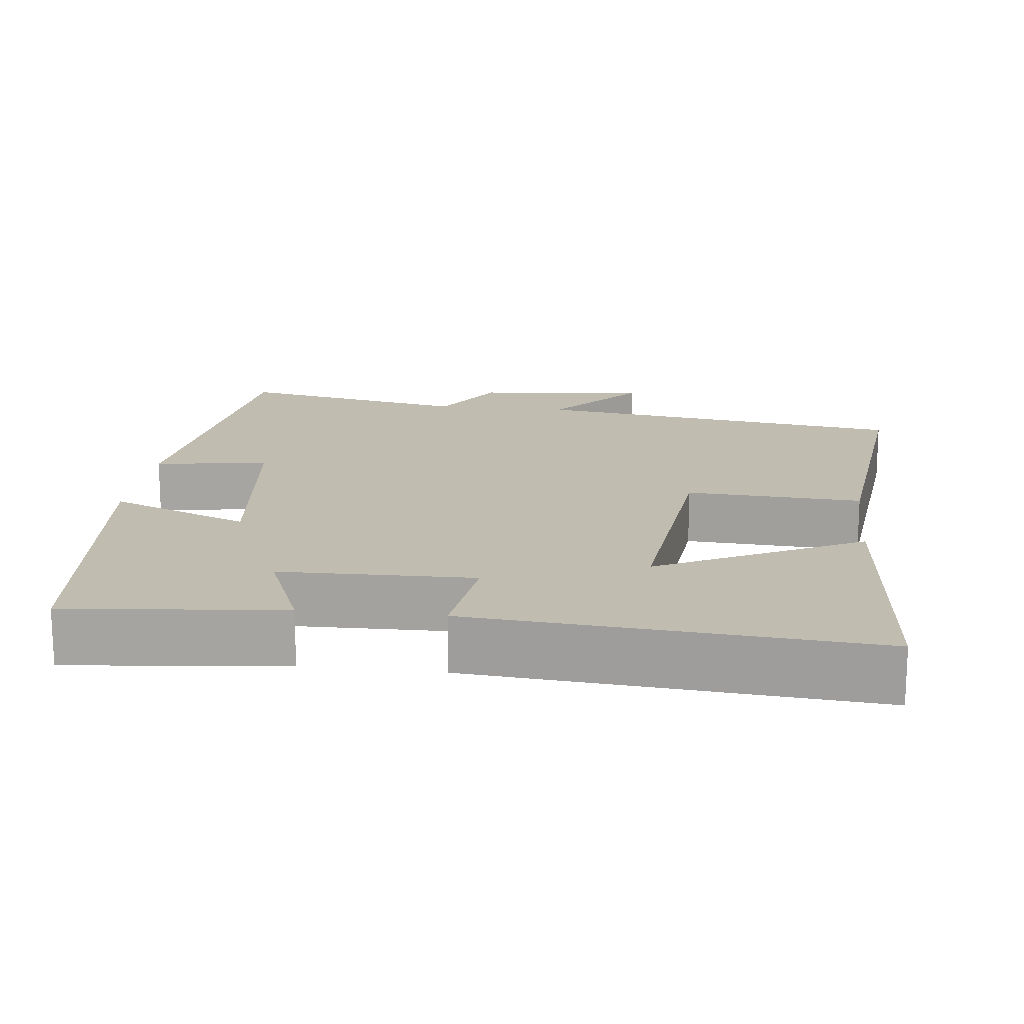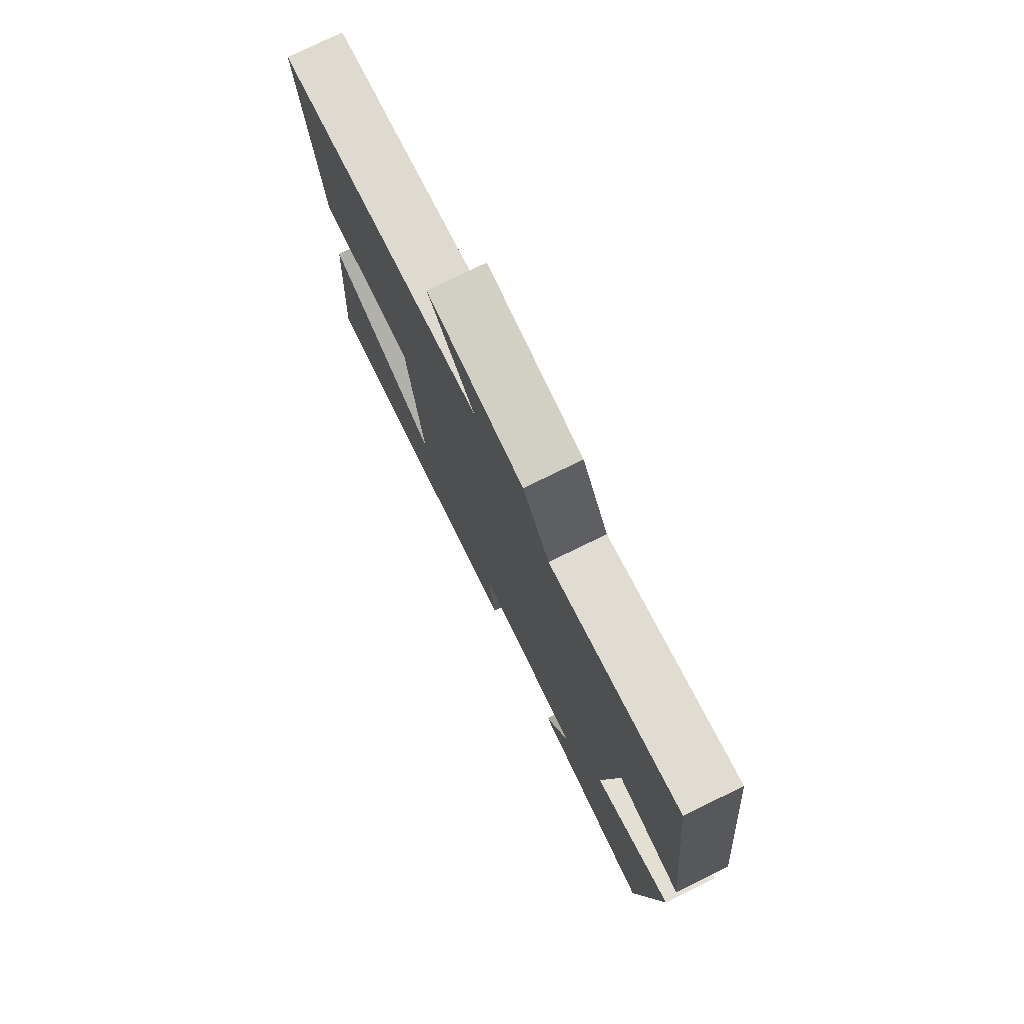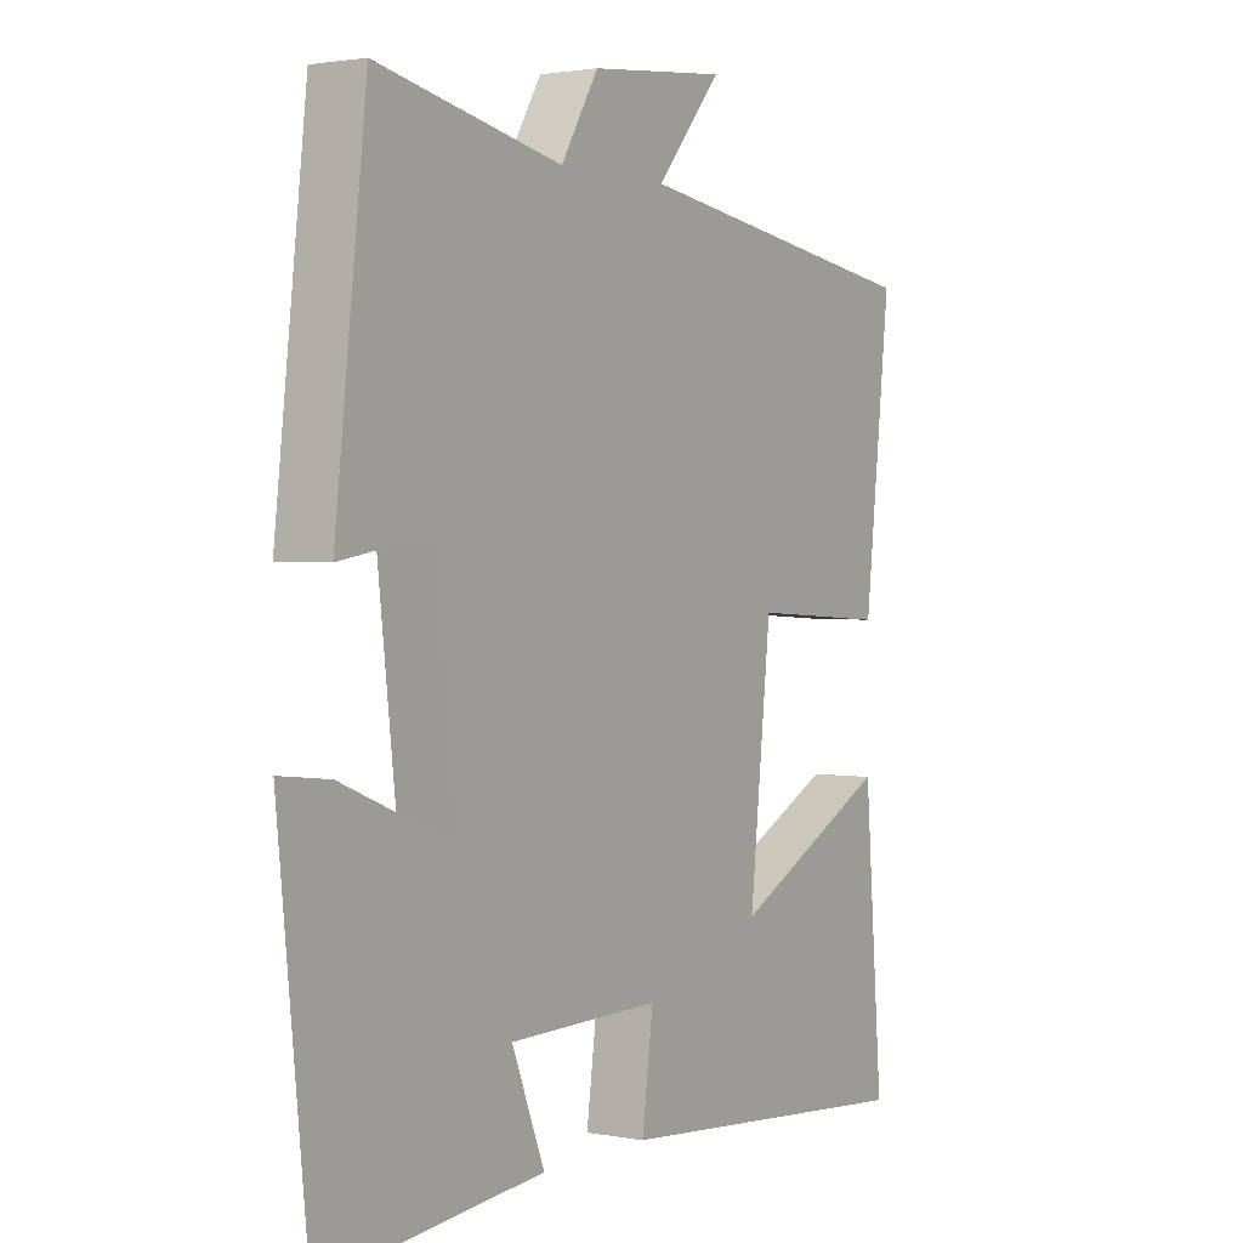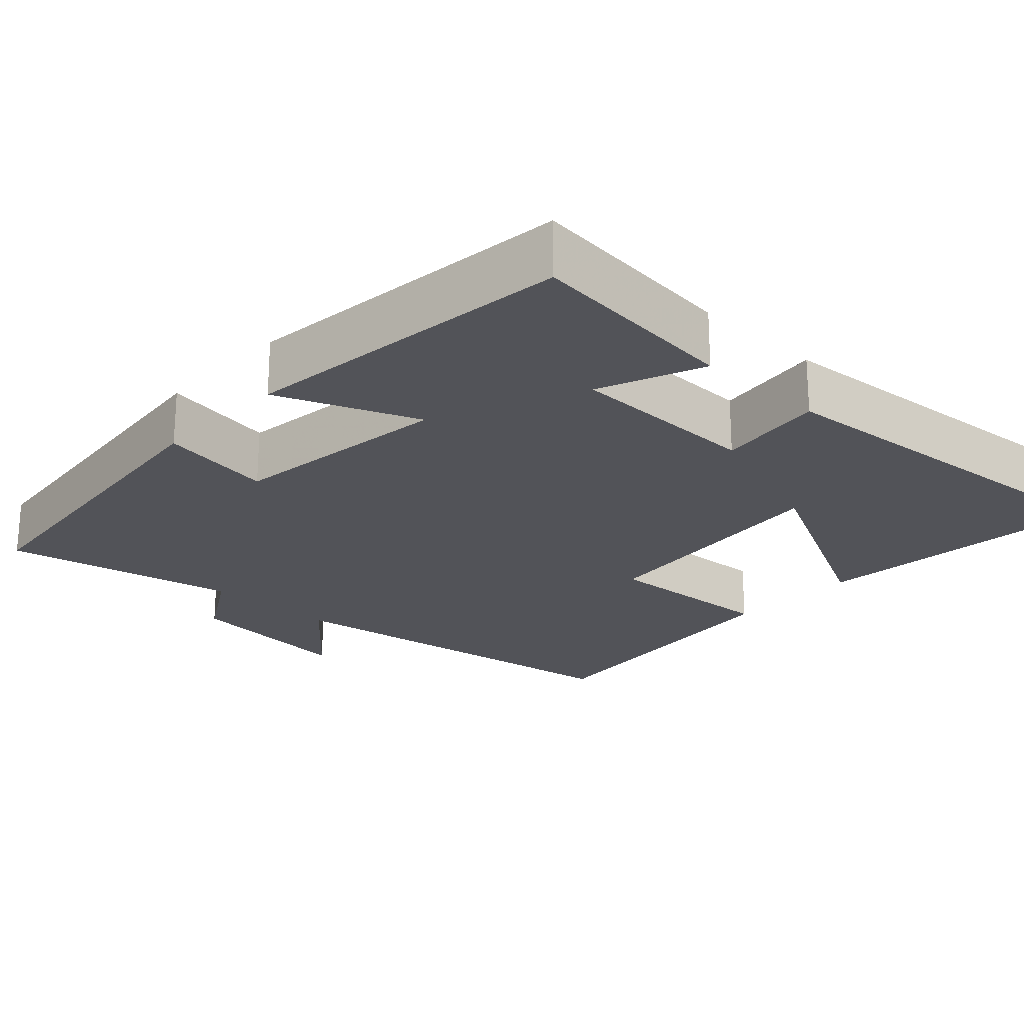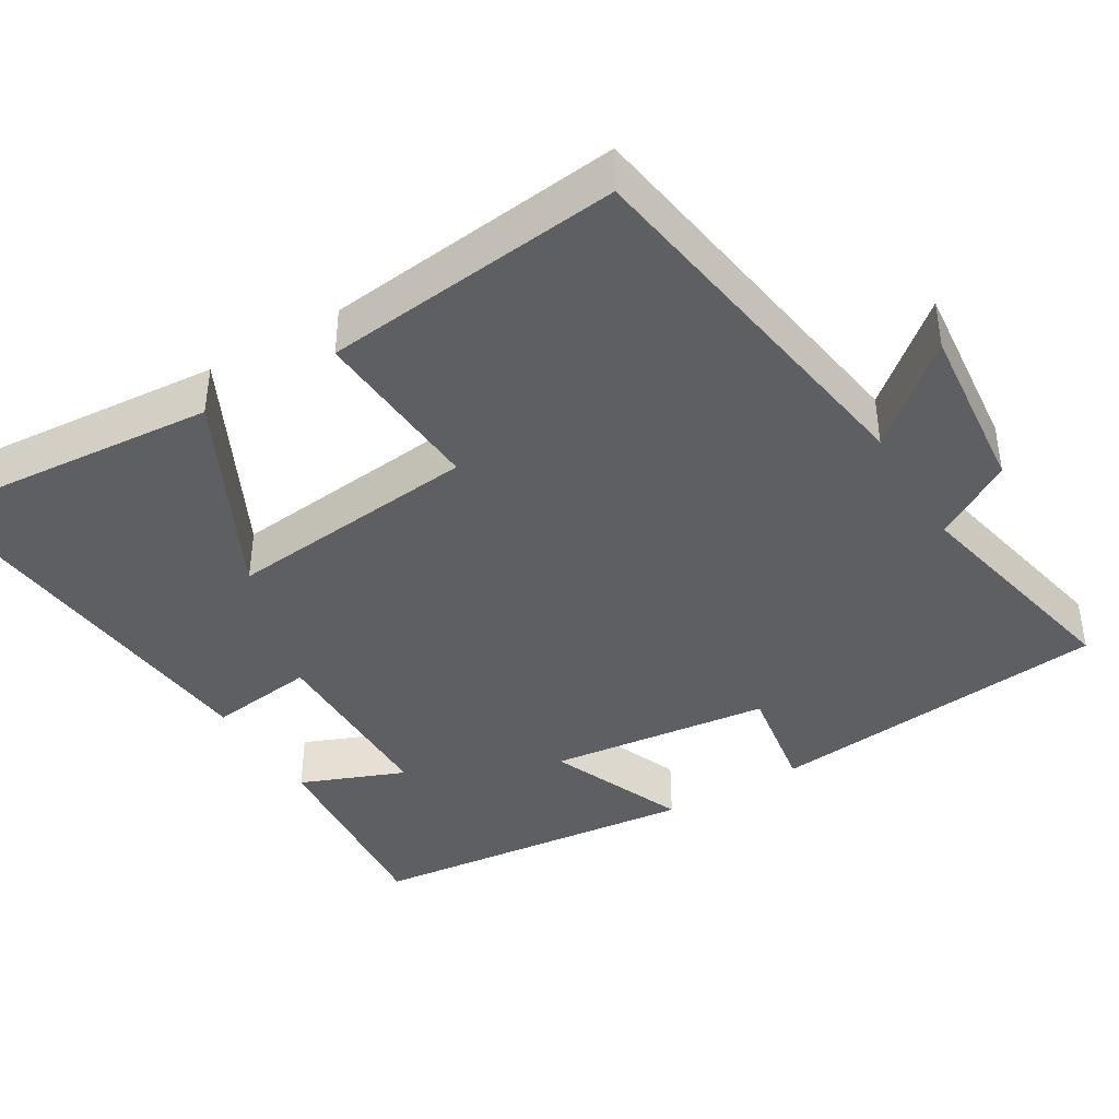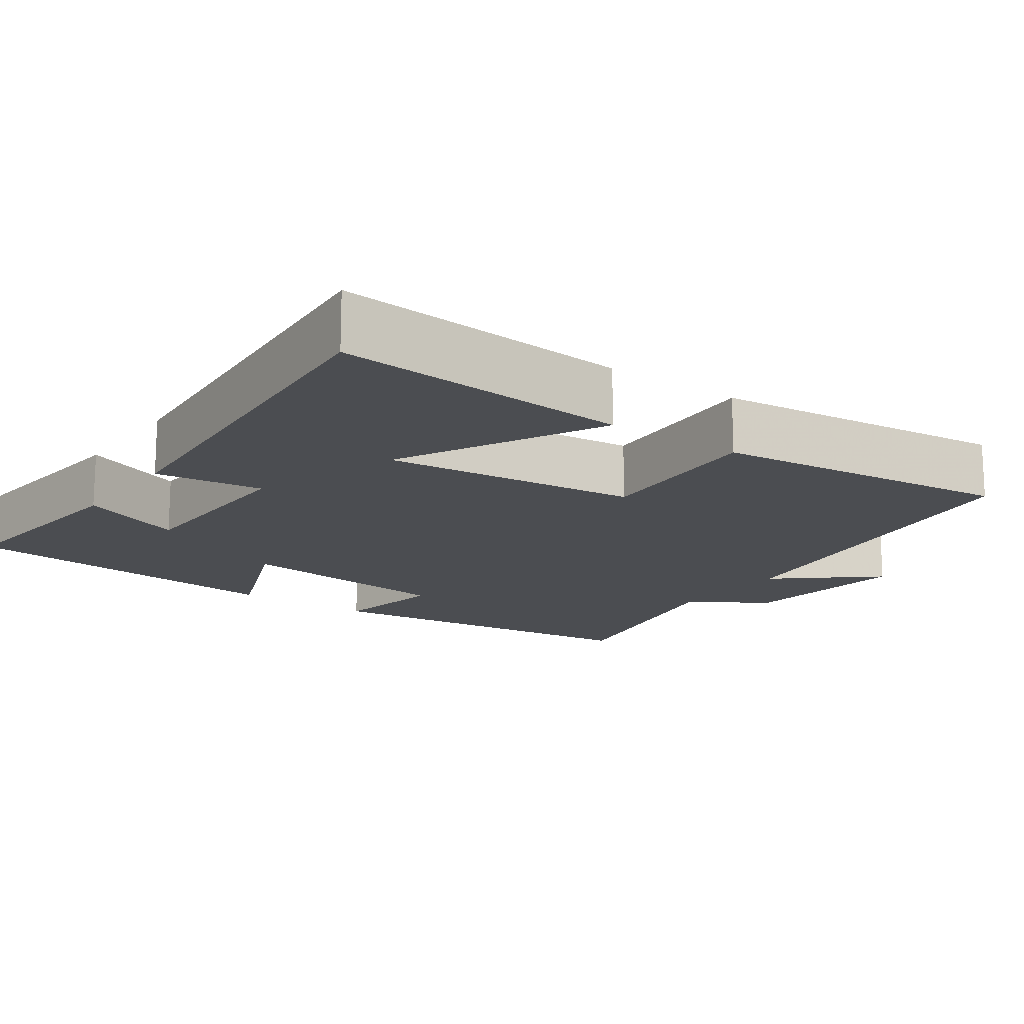
<metadata>
{"format":"obj","ext":"obj","renderer":"f3d","projection":"perspective","resolution":1024,"background":"white","views":[{"elev":16.6,"azim":-173.5,"up":"+Y"},{"elev":77.1,"azim":64.0,"up":"+Z"},{"elev":1.8,"azim":123.3,"up":"+Z"},{"elev":-22.6,"azim":136.7,"up":"+Y"},{"elev":-40.3,"azim":-58.9,"up":"+Y"},{"elev":-15.6,"azim":-125.5,"up":"+Y"}]}
</metadata>
<code>
v 0.448 0.07 0.564
v 0.5 0.07 0.109
v 0.35 0.07 0.134
v 0.316 0.07 -0.16
v 0.5 0.07 -0.085
v 0.454 0.07 -0.528
v 0.171 0.07 -0.5
v 0.226 0.07 -0.362
v -0.028 0.07 -0.358
v -0.009 0.07 -0.5
v -0.531 0.07 -0.544
v -0.5 0.07 -0.154
v -0.232 0.07 -0.29
v -0.268 0.07 0.046
v -0.5 0.07 0.032
v -0.544 0.07 0.426
v -0.045 0.07 0.5
v -0.154 0.07 0.628
v 0.076 0.07 0.604
v 0.139 0.07 0.5
v 0.448 0 0.564
v 0.5 0 0.109
v 0.35 0 0.134
v 0.316 0 -0.16
v 0.5 0 -0.085
v 0.454 0 -0.528
v 0.171 0 -0.5
v 0.226 0 -0.362
v -0.028 0 -0.358
v -0.009 0 -0.5
v -0.531 0 -0.544
v -0.5 0 -0.154
v -0.232 0 -0.29
v -0.268 0 0.046
v -0.5 0 0.032
v -0.544 0 0.426
v -0.045 0 0.5
v -0.154 0 0.628
v 0.076 0 0.604
v 0.139 0 0.5
f 17 18 19 20
f 15 16 17 20
f 14 15 20 1
f 13 14 1
f 10 11 12 13
f 9 10 13
f 8 9 13 1
f 5 6 7 8
f 4 5 8
f 3 4 8
f 3 8 1
f 1 2 3
f 40 39 38 37
f 40 37 36 35
f 21 40 35 34
f 21 34 33
f 33 32 31 30
f 33 30 29
f 21 33 29 28
f 28 27 26 25
f 28 25 24
f 28 24 23
f 21 28 23
f 23 22 21
f 1 21 22 2
f 2 22 23 3
f 3 23 24 4
f 4 24 25 5
f 5 25 26 6
f 6 26 27 7
f 7 27 28 8
f 8 28 29 9
f 9 29 30 10
f 10 30 31 11
f 11 31 32 12
f 12 32 33 13
f 13 33 34 14
f 14 34 35 15
f 15 35 36 16
f 16 36 37 17
f 17 37 38 18
f 18 38 39 19
f 19 39 40 20
f 20 40 21 1

</code>
